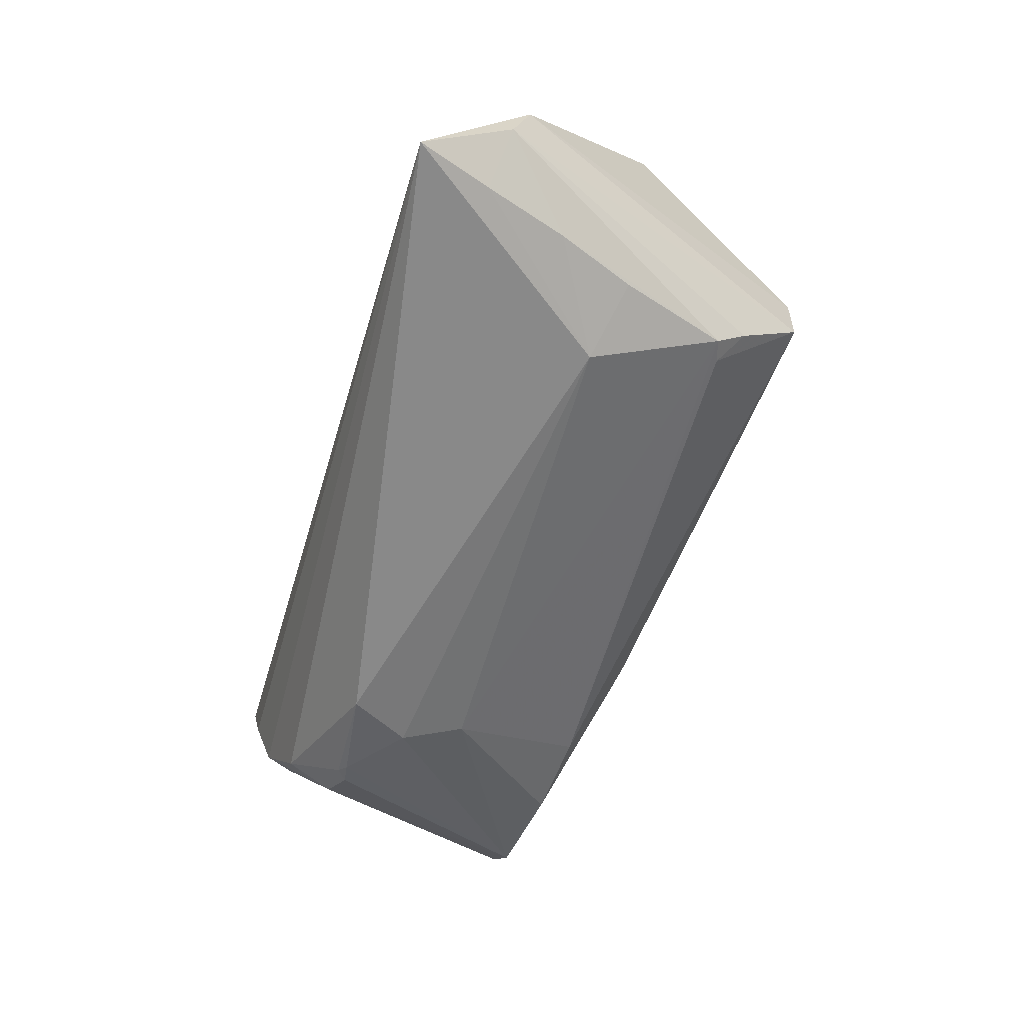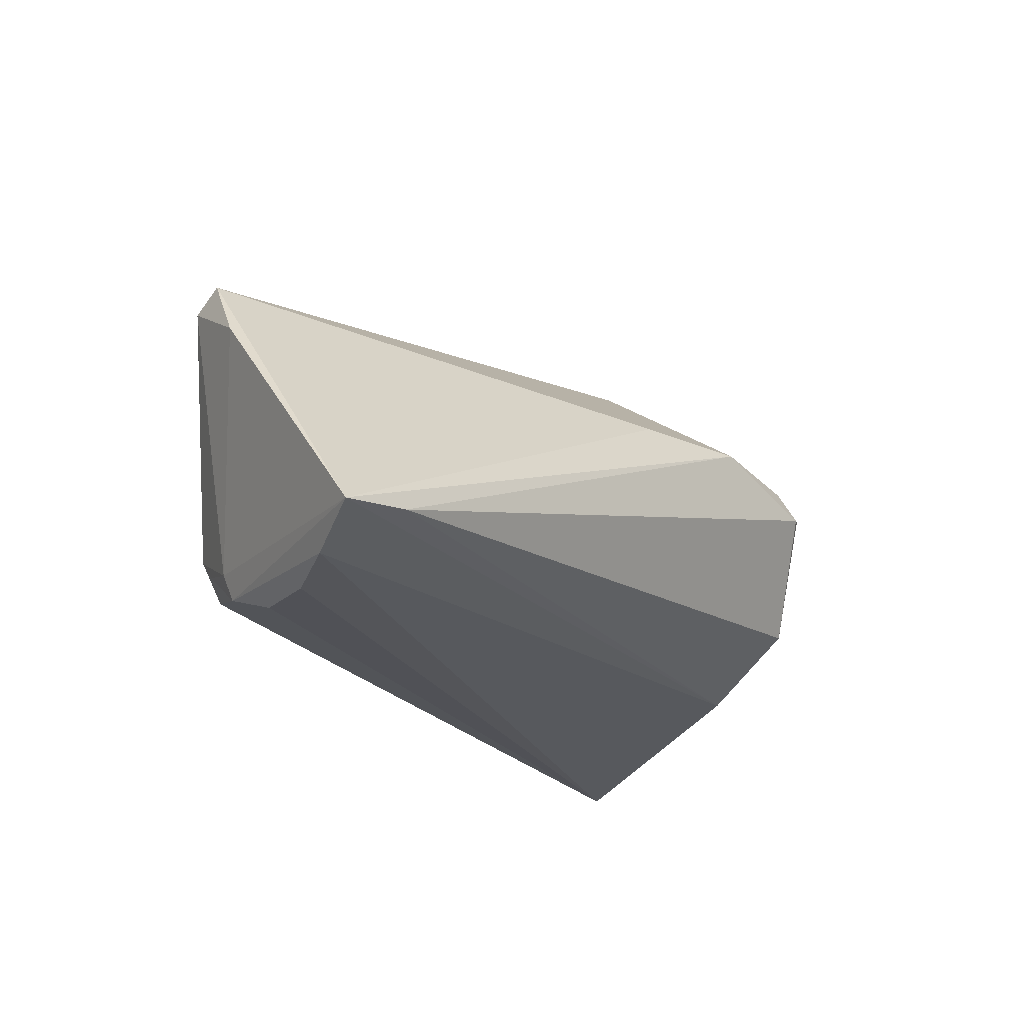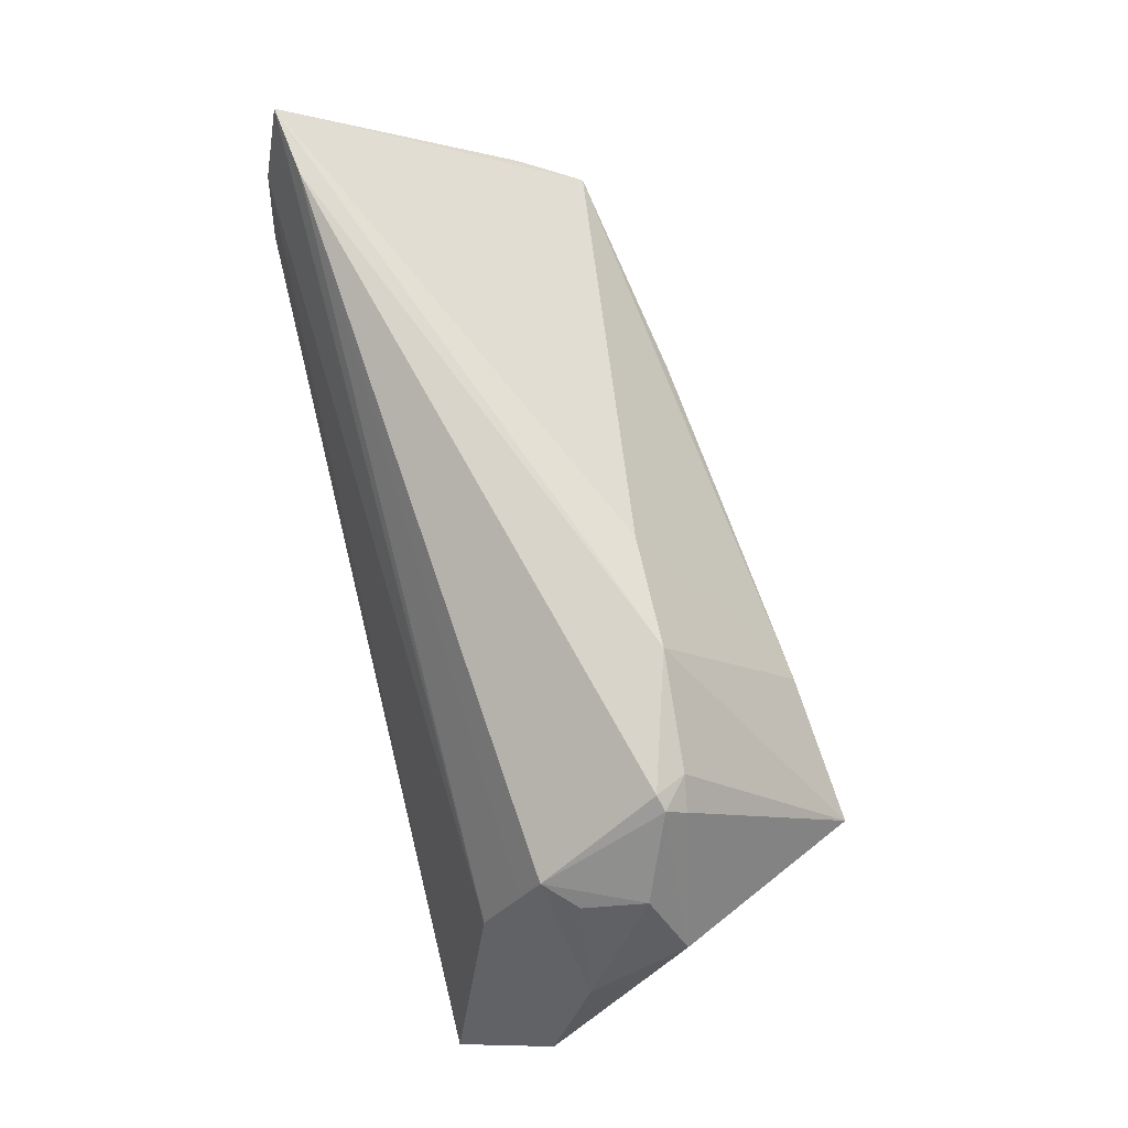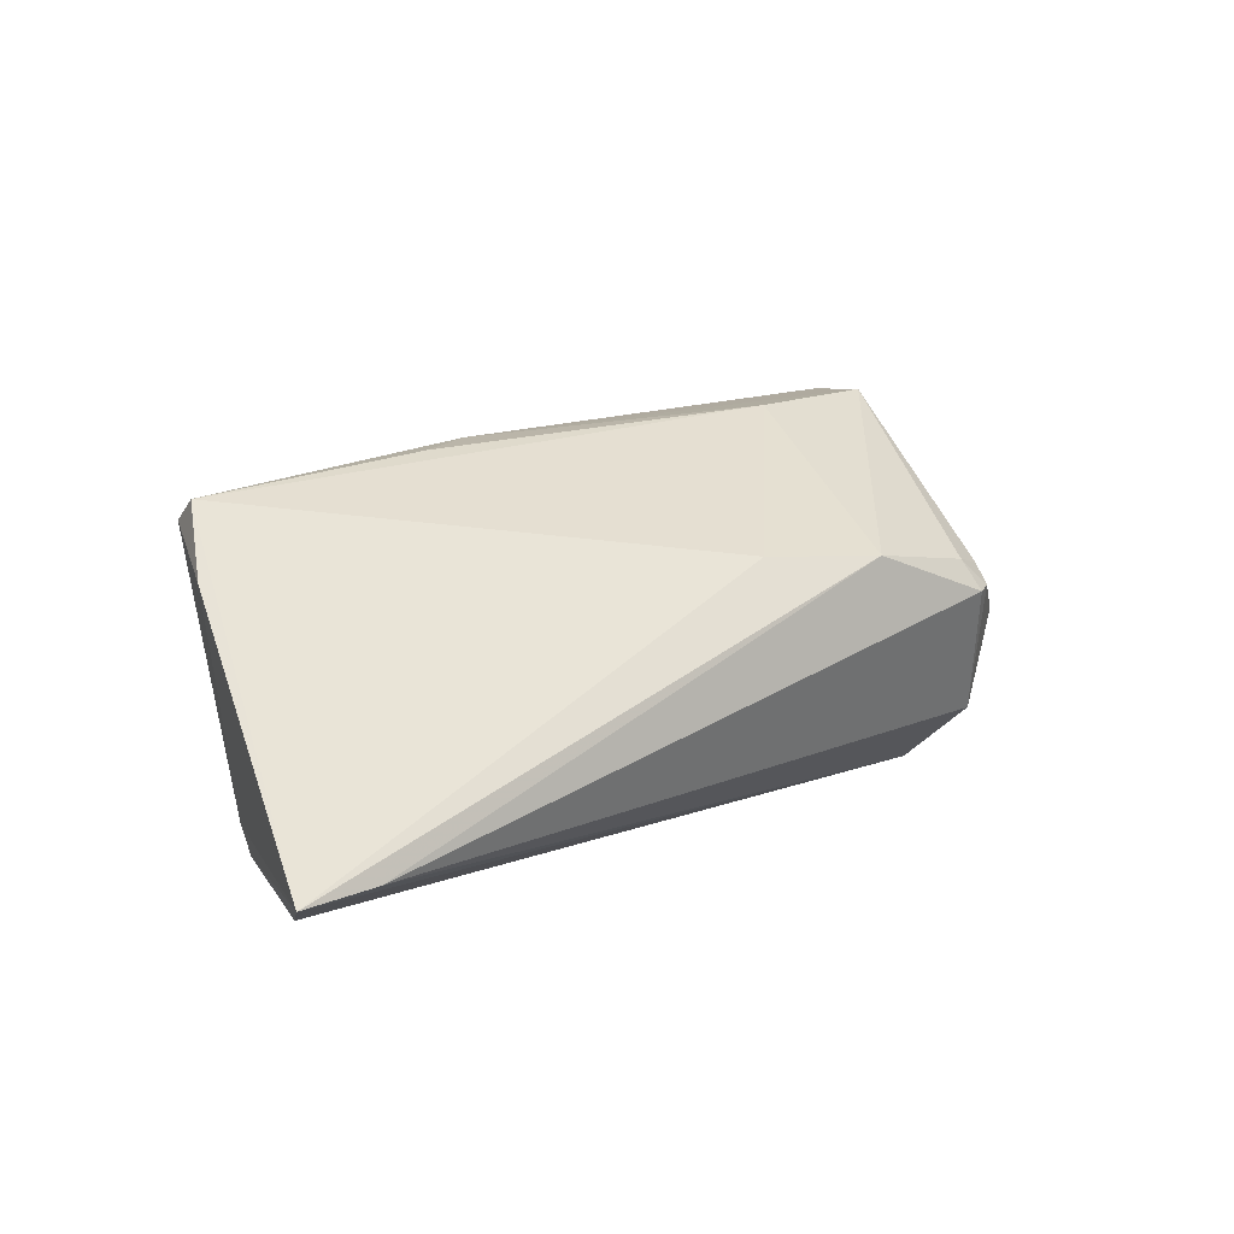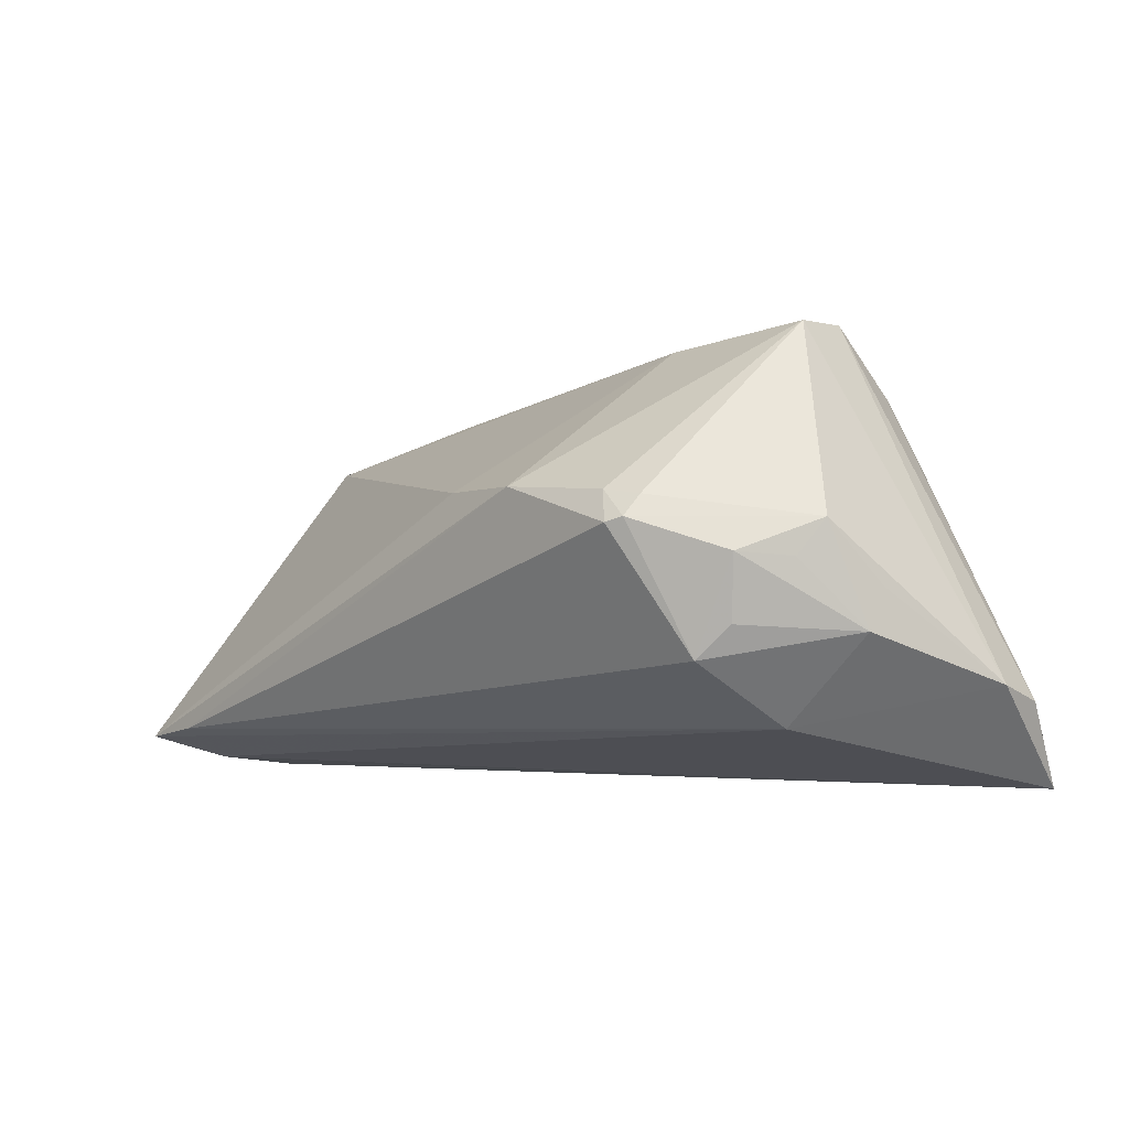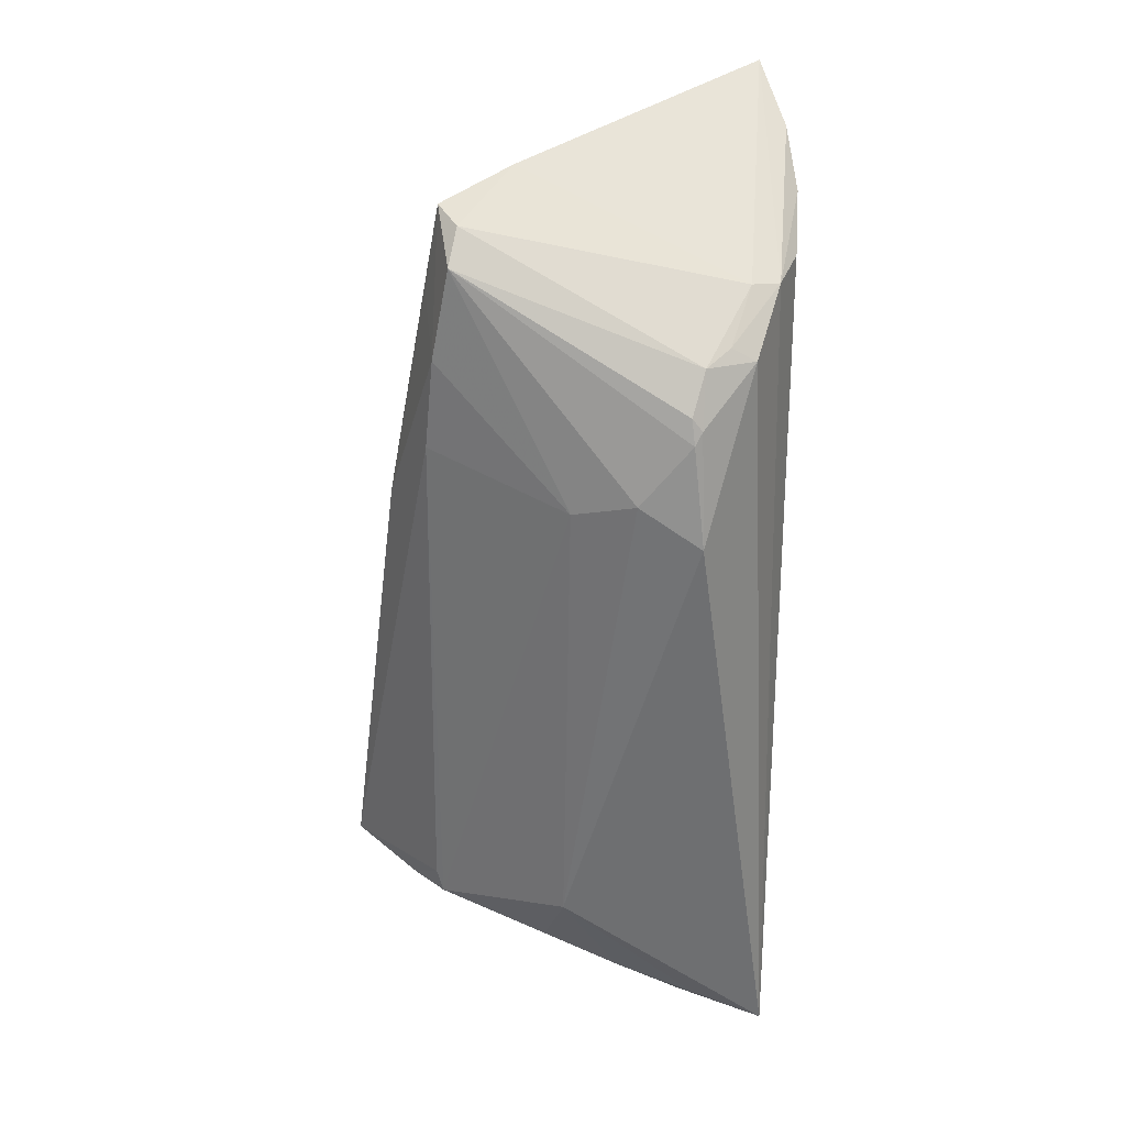
<metadata>
{"format":"obj","ext":"obj","renderer":"f3d","projection":"perspective","resolution":1024,"background":"white","views":[{"elev":-63.0,"azim":73.8,"up":"+Z"},{"elev":-22.2,"azim":-51.7,"up":"+Y"},{"elev":77.4,"azim":77.1,"up":"+Z"},{"elev":4.8,"azim":-39.7,"up":"+Y"},{"elev":-2.2,"azim":46.9,"up":"+Y"},{"elev":-54.5,"azim":-90.8,"up":"+Z"}]}
</metadata>
<code>
v -0.05545 0.01895 -0.003363
v -0.01875 0.02517 -0.005967
v 0.02971 0.01092 0.02638
v -0.02907 0.02042 -0.01255
v -0.05141 -0.02284 0.009691
v -0.05201 -0.01746 0.02615
v -0.05785 0.01051 0.002123
v 0.01514 0.0119 0.02748
v -0.04184 -0.01695 -0.01403
v 0.03774 -0.007814 0.02052
v -0.04018 0.01953 -0.01196
v -0.02528 0.00367 -0.02049
v 0.0376 -0.01065 0.01609
v -0.06117 -0.01885 0.02557
v -0.0452 0.02053 -0.004737
v 0.03989 -0.0154 0.008023
v -0.05477 0.01664 -0.007427
v 0.0007329 0.01211 0.0234
v -0.03807 -0.009542 -0.02024
v -0.03515 -0.009915 -0.02141
v -0.02303 -0.01137 -0.02416
v 0.04598 -0.003563 -0.02157
v 0.0464 0.003439 0.0138
v 0.03155 0.007115 0.02805
v 0.03412 0.02028 -0.01666
v 0.03301 0.003687 -0.02416
v 0.03691 0.01943 -0.01727
v 0.04829 0.007748 0.01089
v 0.04182 0.006032 -0.02014
v 0.05607 -0.01053 -0.01059
v 0.05302 -0.02284 -0.02416
v 0.04138 -0.003867 0.01854
v -0.04738 -0.01984 -0.00588
v 0.03732 0.03113 0.001839
v -0.03653 -0.01079 -0.02049
v 0.05086 0.0003054 0.004486
v -0.05137 0.01757 -0.01099
v -0.02764 -0.003829 -0.02244
v -0.0563 -0.02177 0.01727
v 0.05071 -0.004643 0.006747
v 0.03349 0.007746 0.0271
v -0.04253 -0.01102 -0.01698
v 0.04964 -0.01377 -0.02303
v -0.04358 -0.0139 -0.01416
v 0.0372 0.02321 -0.01358
v 0.04265 0.003968 0.0196
v 0.05546 -0.01247 -0.01694
v 0.03391 0.01029 0.02486
v -0.04787 -0.01643 -0.007193
v -0.04756 -0.02219 0.0006943
v 0.03667 0.03126 -0.005384
v -0.02642 0.02381 -0.002299
v 0.01883 0.02899 0.00401
f 30 31 47
f 26 31 21
f 53 8 34
f 49 14 7
f 5 50 31
f 21 31 9
f 8 53 18
f 14 8 18
f 1 18 53
f 7 14 1
f 14 18 1
f 34 8 3
f 8 24 3
f 30 34 28
f 16 31 30
f 6 10 24
f 6 8 14
f 6 24 8
f 14 16 6
f 31 50 33
f 33 9 31
f 50 5 33
f 14 49 33
f 21 9 35
f 35 20 21
f 35 19 20
f 35 9 42
f 42 19 35
f 51 34 30
f 30 47 51
f 25 4 51
f 21 20 38
f 38 26 21
f 37 1 11
f 37 38 20
f 20 19 37
f 37 19 42
f 34 3 48
f 48 28 34
f 30 28 36
f 40 16 30
f 10 16 40
f 30 36 40
f 40 36 28
f 39 5 31
f 31 16 39
f 39 16 14
f 14 33 39
f 39 33 5
f 13 16 10
f 10 6 13
f 13 6 16
f 42 9 44
f 9 33 44
f 44 49 42
f 44 33 49
f 27 4 25
f 47 22 27
f 2 4 11
f 2 51 4
f 2 53 34
f 34 51 2
f 31 26 43
f 26 22 43
f 43 47 31
f 43 22 47
f 7 1 17
f 1 37 17
f 17 49 7
f 42 49 17
f 17 37 42
f 38 37 12
f 26 38 12
f 12 37 11
f 11 4 12
f 12 27 26
f 4 27 12
f 41 3 24
f 41 48 3
f 24 10 41
f 10 46 41
f 28 48 41
f 41 46 28
f 32 46 10
f 10 40 32
f 32 40 46
f 28 46 23
f 23 40 28
f 46 40 23
f 29 22 26
f 26 27 29
f 29 27 22
f 25 51 45
f 45 27 25
f 45 51 47
f 47 27 45
f 11 1 15
f 15 2 11
f 1 2 15
f 52 1 53
f 53 2 52
f 52 2 1

</code>
